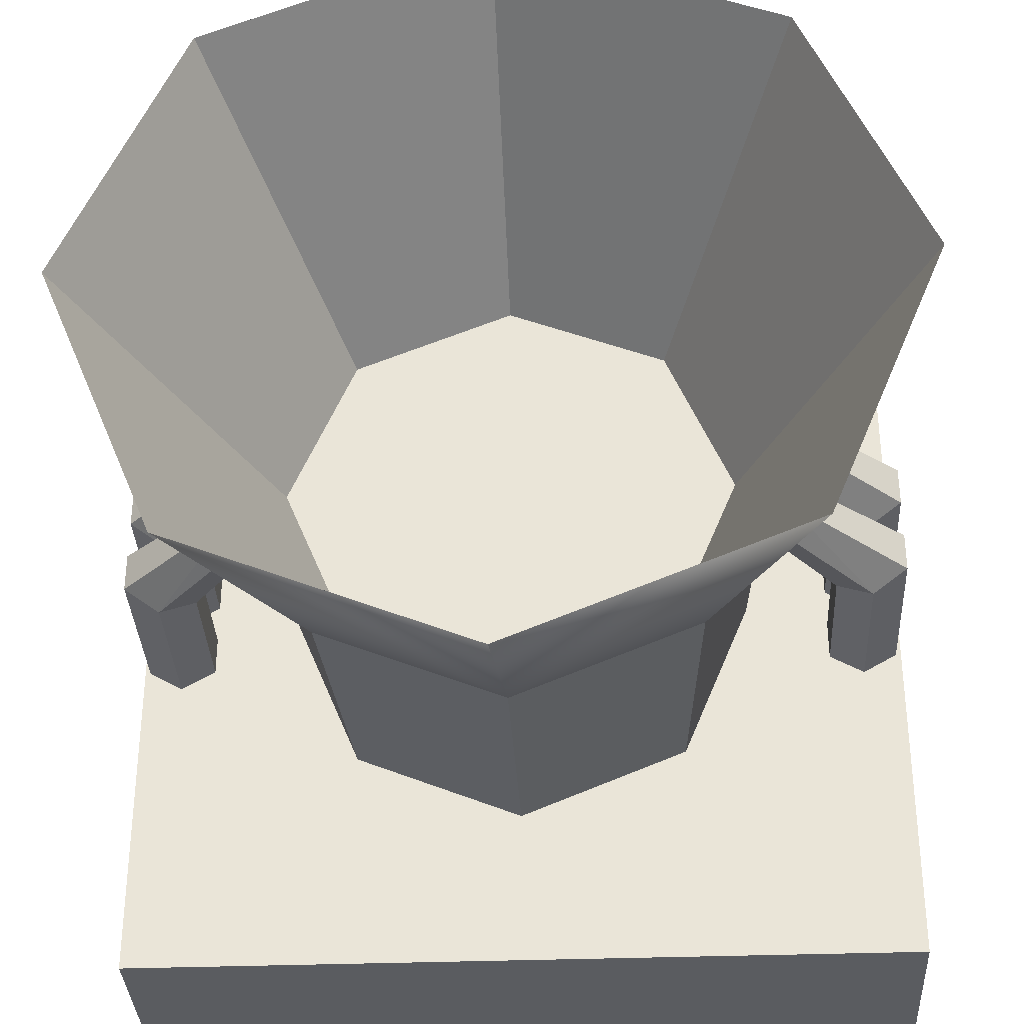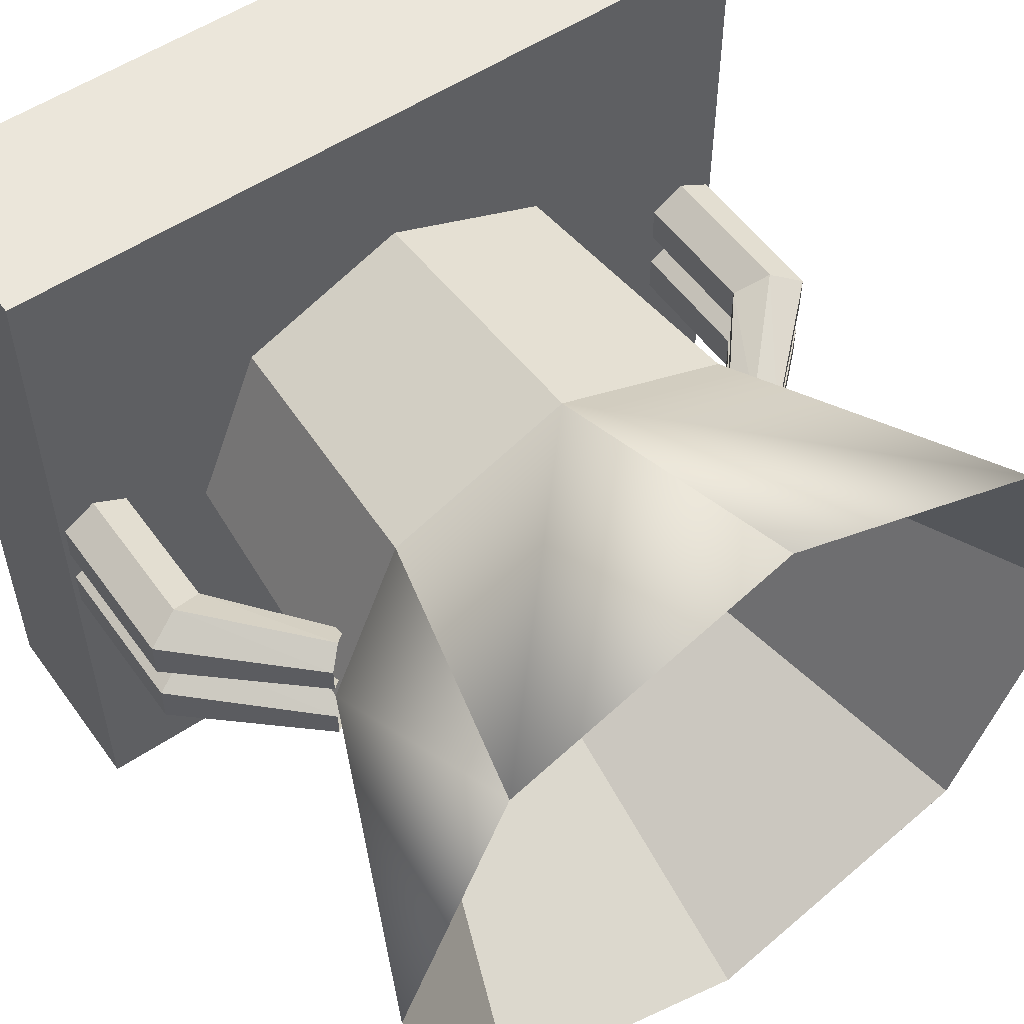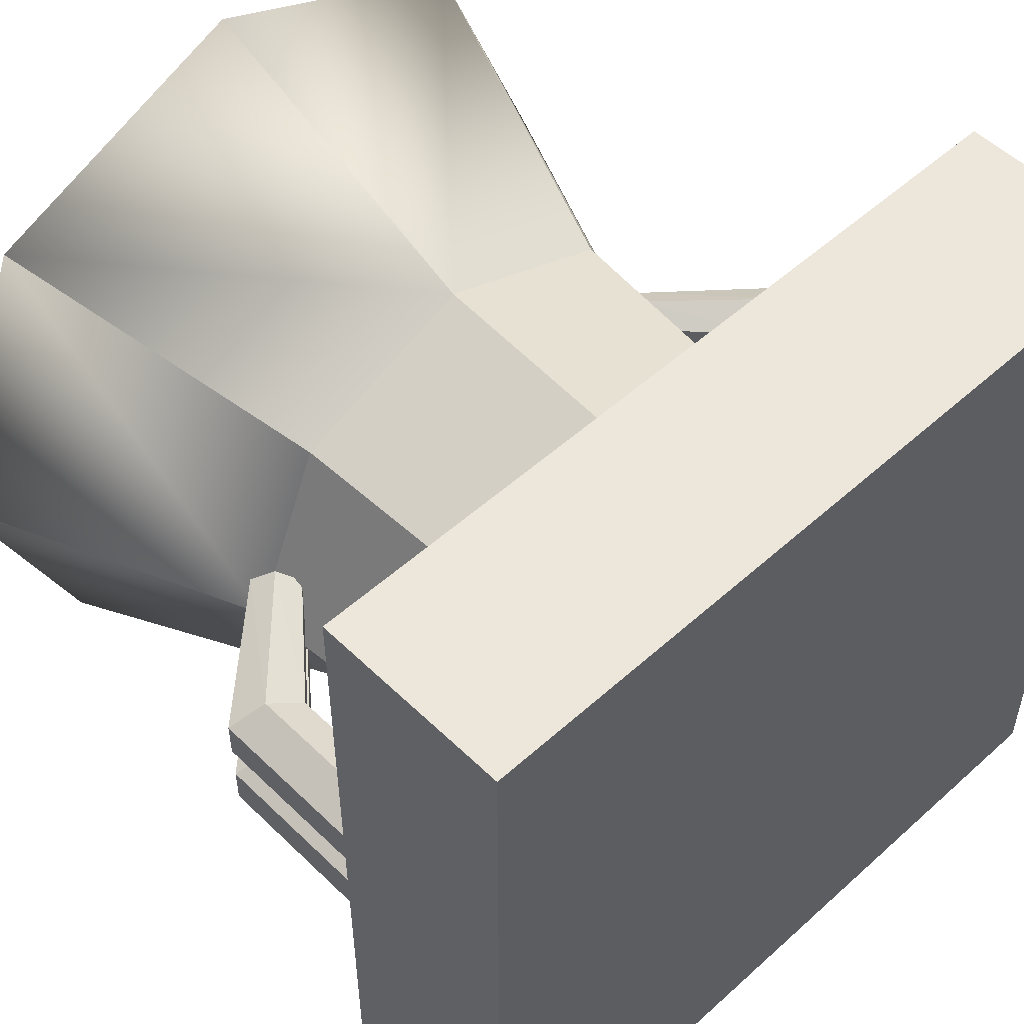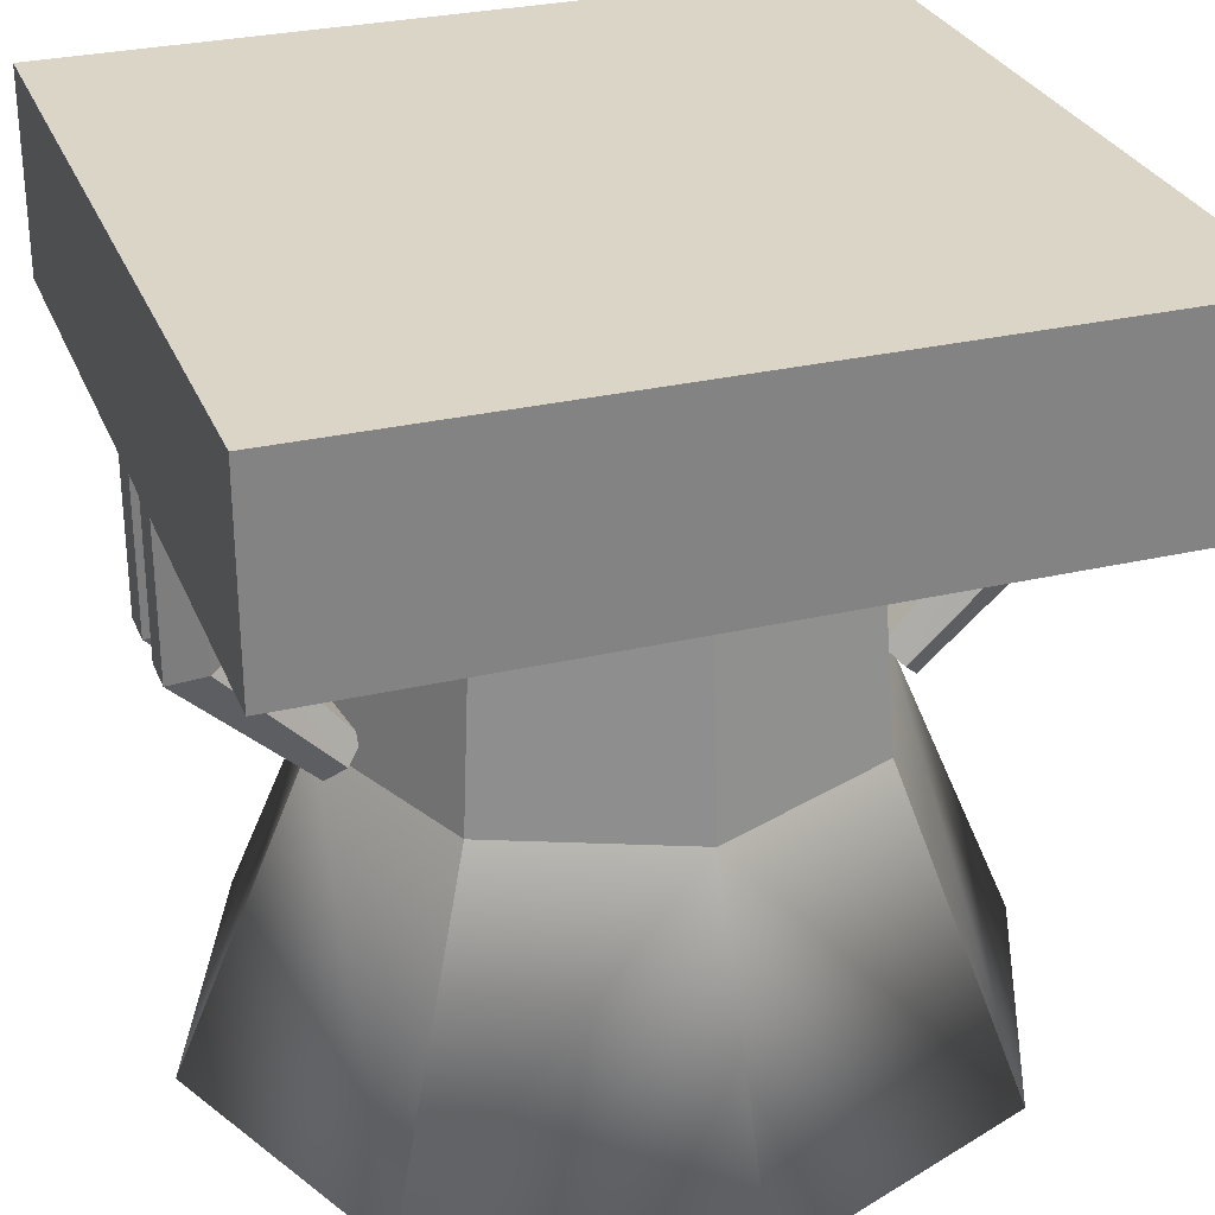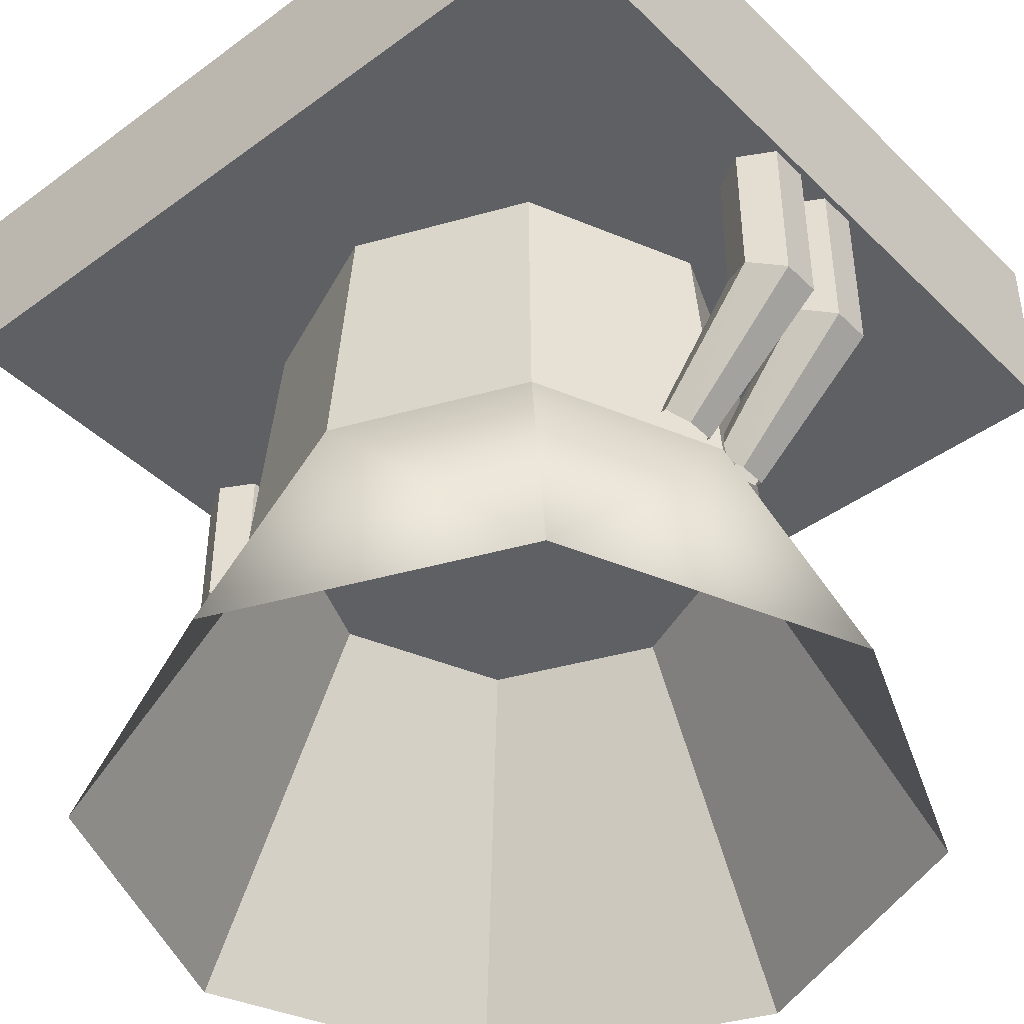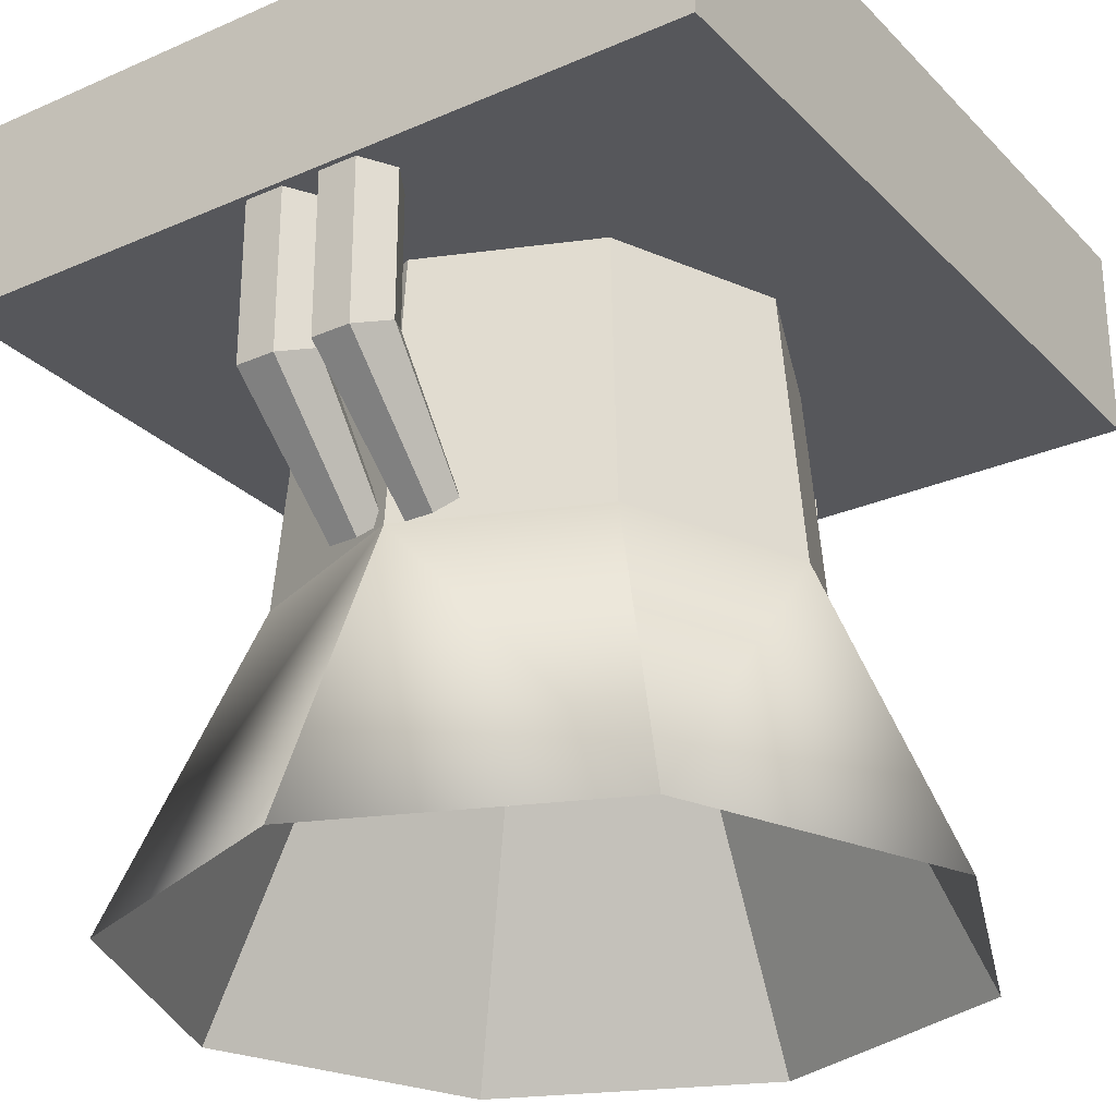
<metadata>
{"format":"obj","ext":"obj","renderer":"f3d","projection":"perspective","resolution":1024,"background":"white","views":[{"elev":-34.4,"azim":2.8,"up":"+Z"},{"elev":54.7,"azim":-35.2,"up":"+Z"},{"elev":52.6,"azim":136.0,"up":"+Z"},{"elev":29.0,"azim":-19.3,"up":"+Y"},{"elev":-42.6,"azim":-138.9,"up":"+Y"},{"elev":-27.1,"azim":-56.0,"up":"+Y"}]}
</metadata>
<code>
o Material
v 0.05 0.76 0.4
v 0.0933 0.5779 0.425
v 0.05 0.56 0.4
v 0.006699 0.76 0.425
v 0.006699 0.5421 0.425
v 0.006699 0.76 0.475
v 0.05 0.56 0.5
v 0.05 0.76 0.5
v 0.0933 0.5779 0.475
v 0.0933 0.76 0.475
v 0.0933 0.76 0.425
v 0.1878 0.4165 0.414
v 0.2099 0.4385 0.432
v 0.1658 0.3945 0.432
v 0.006699 0.5421 0.475
v 0.1658 0.3945 0.468
v 0.1878 0.4165 0.486
v 0.2099 0.4385 0.468
v 0.95 0.76 0.6
v 0.9067 0.5779 0.575
v 0.95 0.56 0.6
v 0.9933 0.76 0.575
v 0.9933 0.5421 0.575
v 0.9933 0.76 0.525
v 0.95 0.56 0.5
v 0.95 0.76 0.5
v 0.9067 0.5779 0.525
v 0.9067 0.76 0.525
v 0.9067 0.76 0.575
v 0.8122 0.4165 0.586
v 0.7901 0.4385 0.568
v 0.8342 0.3945 0.568
v 0.9933 0.5421 0.525
v 0.8342 0.3945 0.532
v 0.8122 0.4165 0.514
v 0.7901 0.4385 0.532
v 0.05 0.76 0.5
v 0.0933 0.5779 0.525
v 0.05 0.56 0.5
v 0.006699 0.76 0.525
v 0.006699 0.5421 0.525
v 0.006699 0.76 0.575
v 0.05 0.56 0.6
v 0.05 0.76 0.6
v 0.0933 0.5779 0.575
v 0.0933 0.76 0.575
v 0.0933 0.76 0.525
v 0.1878 0.4165 0.514
v 0.2099 0.4385 0.532
v 0.1658 0.3945 0.532
v 0.006699 0.5421 0.575
v 0.1658 0.3945 0.568
v 0.1878 0.4165 0.586
v 0.2099 0.4385 0.568
v 0.95 0.76 0.5
v 0.9067 0.5779 0.475
v 0.95 0.56 0.5
v 0.9933 0.76 0.475
v 0.9933 0.5421 0.475
v 0.9933 0.76 0.425
v 0.95 0.56 0.4
v 0.95 0.76 0.4
v 0.9067 0.5779 0.425
v 0.9067 0.76 0.425
v 0.9067 0.76 0.475
v 0.8122 0.4165 0.486
v 0.7901 0.4385 0.468
v 0.8342 0.3945 0.468
v 0.9933 0.5421 0.425
v 0.8342 0.3945 0.432
v 0.8122 0.4165 0.414
v 0.7901 0.4385 0.432
v 0.302 0.4564 0.302
v 0.5 0.005 -0.0005
v 0.5 0.4564 0.22
v 1 1 0
v 0 0.75 0
v 0 1 0
v 0 0.75 1
v 0 1 1
v 0.1461 0.005 0.8539
v 0.1705 0.4031 0.5
v -0.0005 0.005 0.5
v 1 1 1
v 1 0.75 0
v 1 0.75 1
v 0.22 0.4564 0.5
v 0.302 0.4564 0.698
v 0.5 0.005 1
v 0.5 0.4564 0.78
v 0.8539 0.005 0.1461
v 0.8539 0.005 0.8539
v 0.78 0.4564 0.5
v 1 0.005 0.5
v 0.698 0.4564 0.302
v 0.733 0.4031 0.267
v 0.8 0.755 0.5
v 0.8295 0.4031 0.5
v 0.698 0.4564 0.698
v 0.5 0.755 0.2
v 0.5 0.4031 0.1705
v 0.267 0.4031 0.733
v 0.2 0.755 0.5
v 0.733 0.4031 0.733
v 0.267 0.4031 0.267
v 0.5 0.755 0.8
v 0.5 0.4031 0.8295
v 0.2879 0.755 0.7121
v 0.1461 0.005 0.1461
v 0.7121 0.755 0.2879
v 0.7121 0.755 0.7121
v 0.2879 0.755 0.2879
f 1 2 3
f 3 4 1
f 5 6 4
f 6 7 8
f 8 9 10
f 9 11 10
f 12 2 13
f 3 14 5
f 14 15 5
f 16 7 15
f 17 9 7
f 18 2 9
f 19 20 21
f 21 22 19
f 23 24 22
f 24 25 26
f 26 27 28
f 27 29 28
f 30 20 31
f 21 32 23
f 32 33 23
f 34 25 33
f 35 27 25
f 36 20 27
f 37 38 39
f 39 40 37
f 41 42 40
f 42 43 44
f 44 45 46
f 45 47 46
f 48 38 49
f 39 50 41
f 50 51 41
f 52 43 51
f 53 45 43
f 54 38 45
f 55 56 57
f 57 58 55
f 59 60 58
f 60 61 62
f 62 63 64
f 63 65 64
f 66 56 67
f 57 68 59
f 68 69 59
f 70 61 69
f 71 63 61
f 72 56 63
f 1 11 2
f 3 5 4
f 5 15 6
f 6 15 7
f 8 7 9
f 9 2 11
f 12 3 2
f 3 12 14
f 14 16 15
f 16 17 7
f 17 18 9
f 18 13 2
f 19 29 20
f 21 23 22
f 23 33 24
f 24 33 25
f 26 25 27
f 27 20 29
f 30 21 20
f 21 30 32
f 32 34 33
f 34 35 25
f 35 36 27
f 36 31 20
f 37 47 38
f 39 41 40
f 41 51 42
f 42 51 43
f 44 43 45
f 45 38 47
f 48 39 38
f 39 48 50
f 50 52 51
f 52 53 43
f 53 54 45
f 54 49 38
f 55 65 56
f 57 59 58
f 59 69 60
f 60 69 61
f 62 61 63
f 63 56 65
f 66 57 56
f 57 66 68
f 68 70 69
f 70 71 61
f 71 72 63
f 72 67 56
f 73 74 75
f 76 77 78
f 78 79 80
f 81 82 83
f 80 76 78
f 84 85 76
f 80 86 84
f 83 73 87
f 81 87 88
f 89 88 90
f 91 75 74
f 90 87 73
f 92 93 94
f 94 95 91
f 75 90 73
f 93 75 95
f 96 97 98
f 89 99 92
f 100 96 101
f 102 103 82
f 97 104 98
f 105 100 101
f 103 105 82
f 104 106 107
f 102 106 108
f 82 109 83
f 81 107 102
f 98 92 94
f 92 107 89
f 101 91 74
f 109 101 74
f 91 98 94
f 86 77 85
f 73 109 74
f 76 85 77
f 78 77 79
f 81 102 82
f 80 84 76
f 84 86 85
f 80 79 86
f 83 109 73
f 81 83 87
f 89 81 88
f 91 95 75
f 90 88 87
f 92 99 93
f 94 93 95
f 75 99 90
f 93 99 75
f 96 110 97
f 89 90 99
f 100 110 96
f 102 108 103
f 97 111 104
f 105 112 100
f 103 112 105
f 104 111 106
f 102 107 106
f 82 105 109
f 81 89 107
f 98 104 92
f 92 104 107
f 101 96 91
f 109 105 101
f 91 96 98
f 86 79 77

</code>
